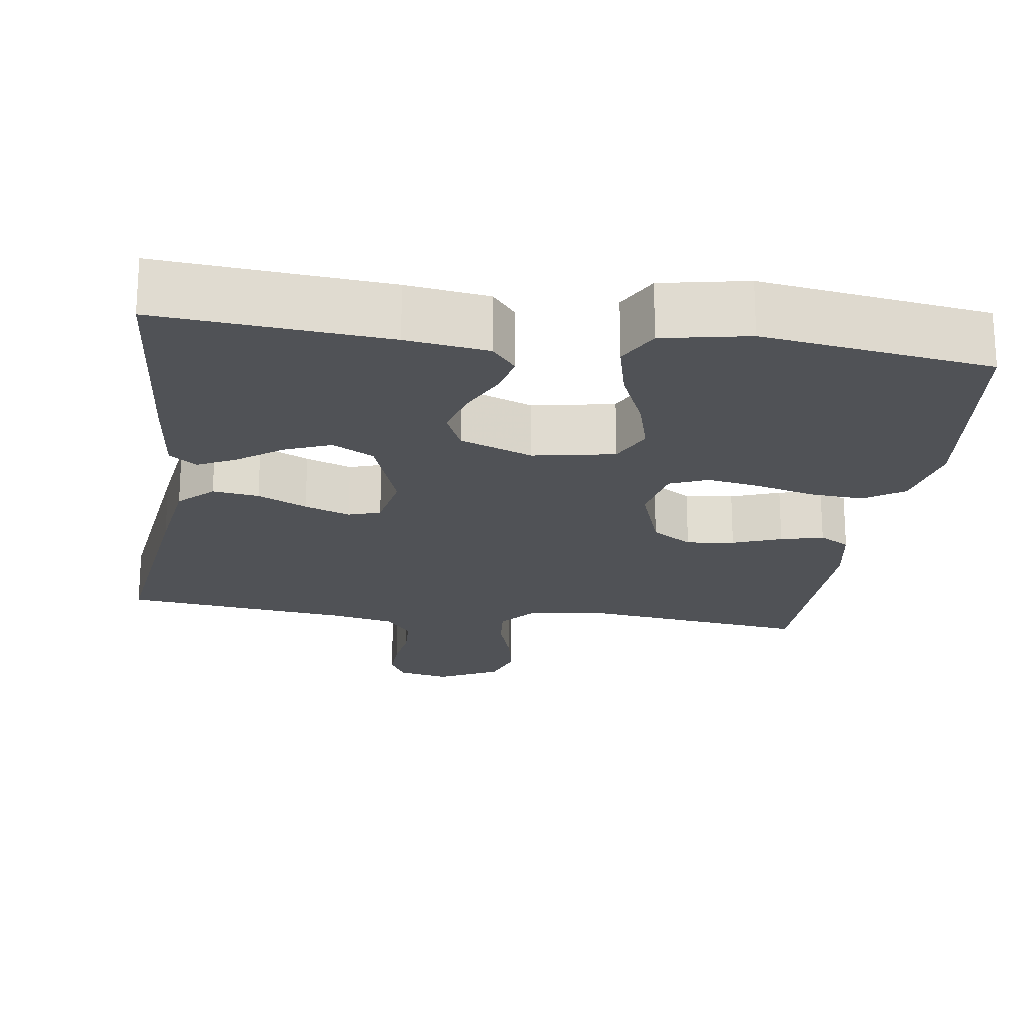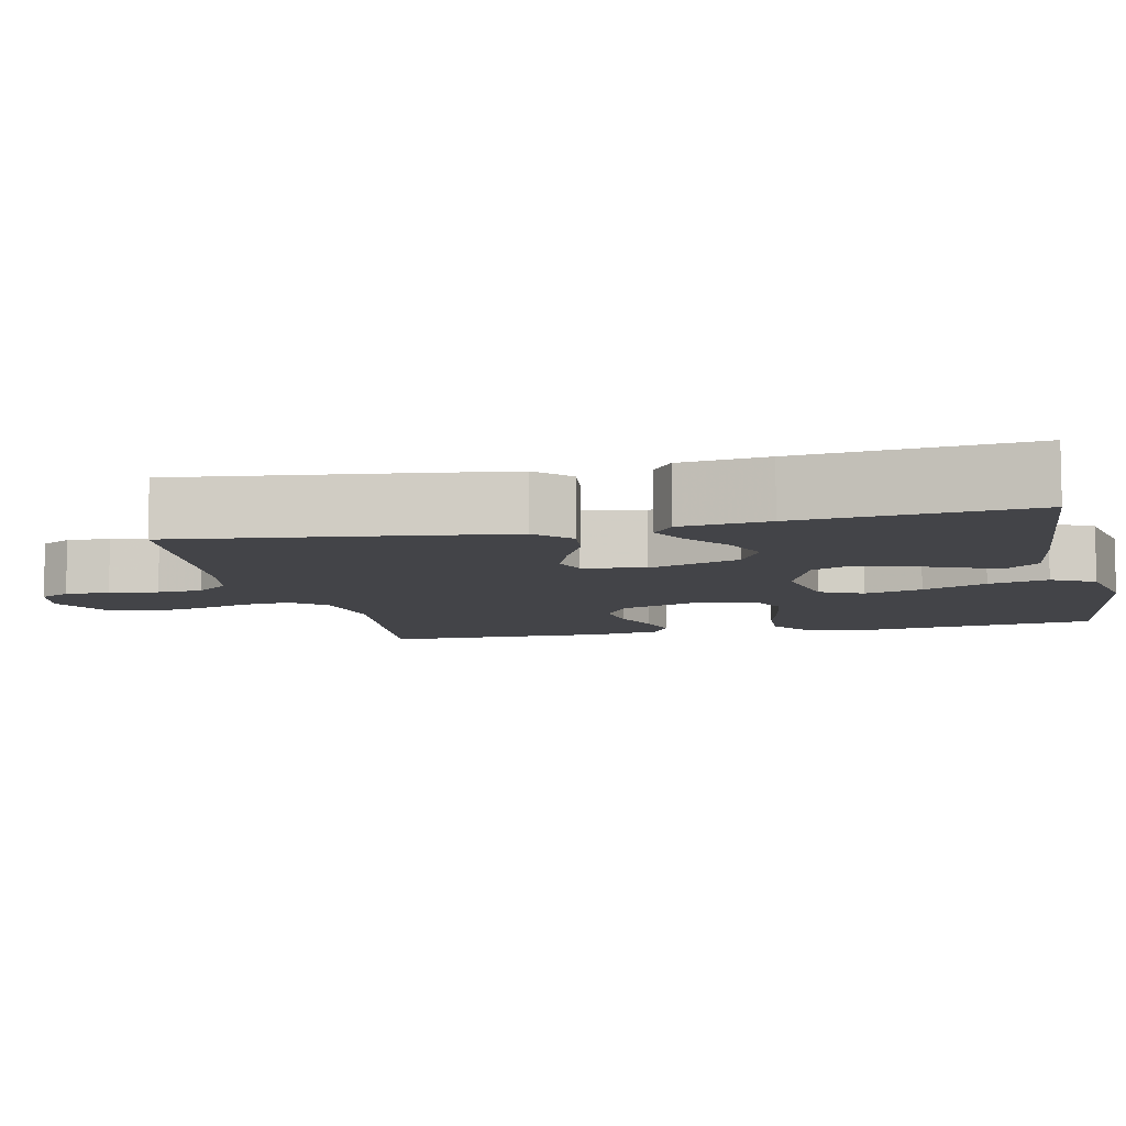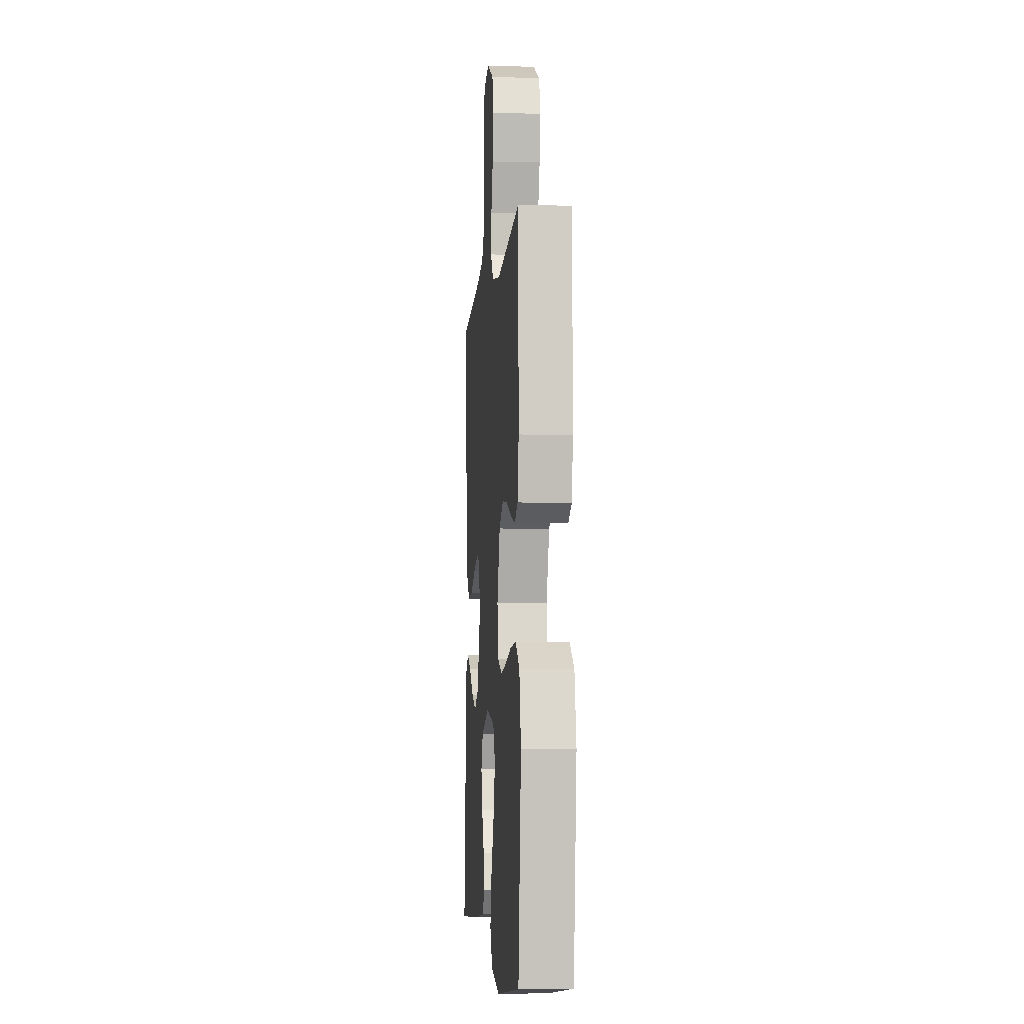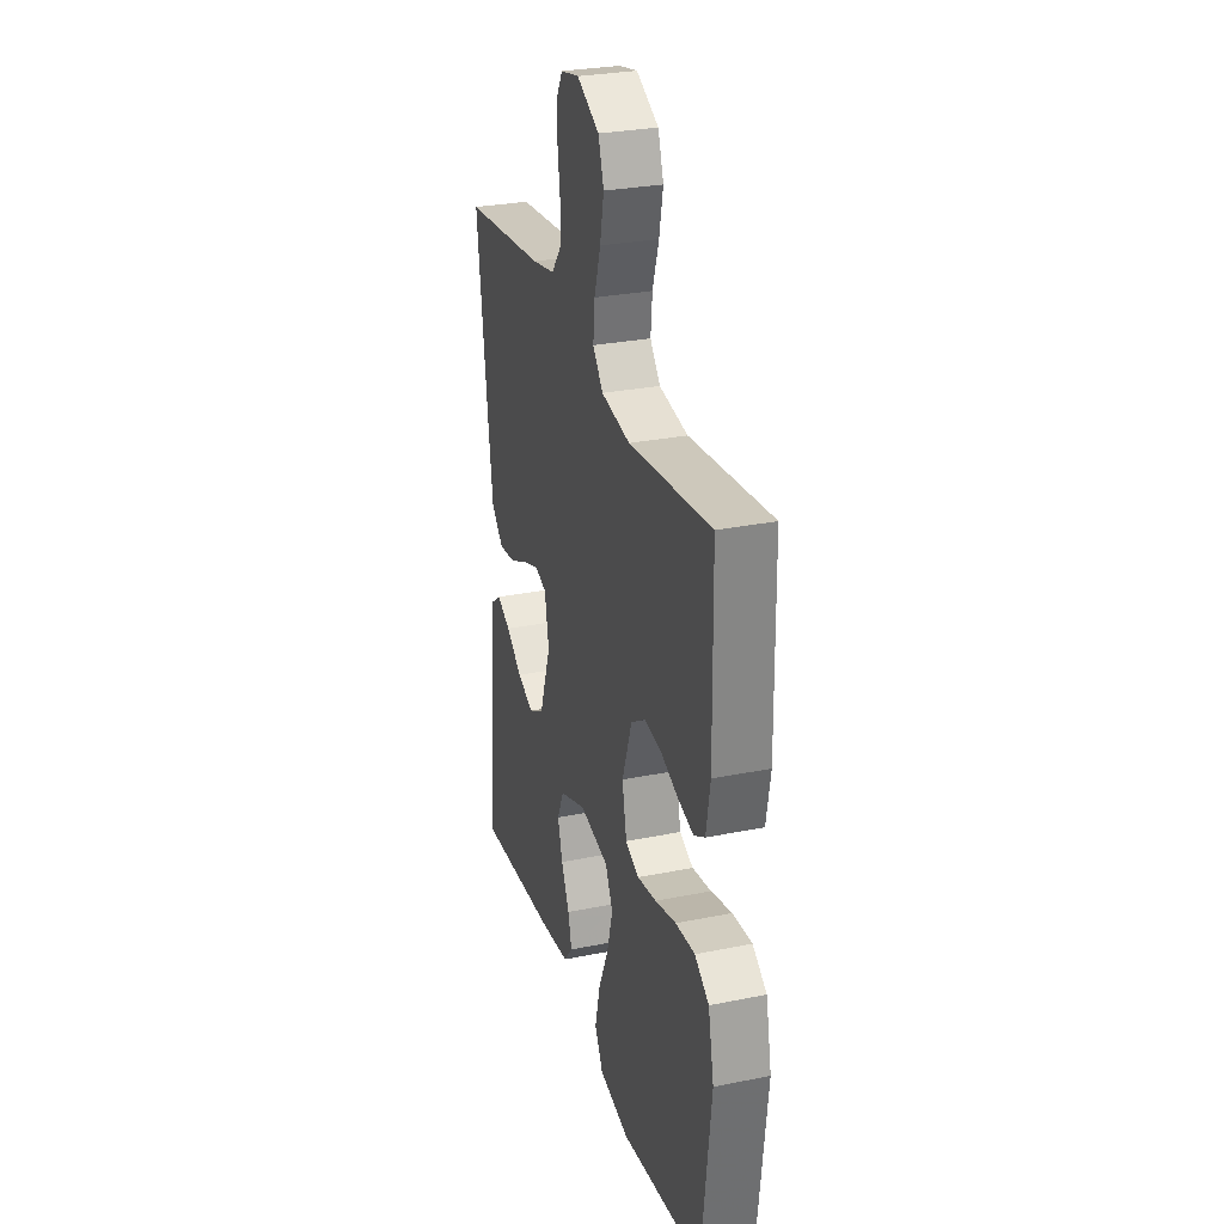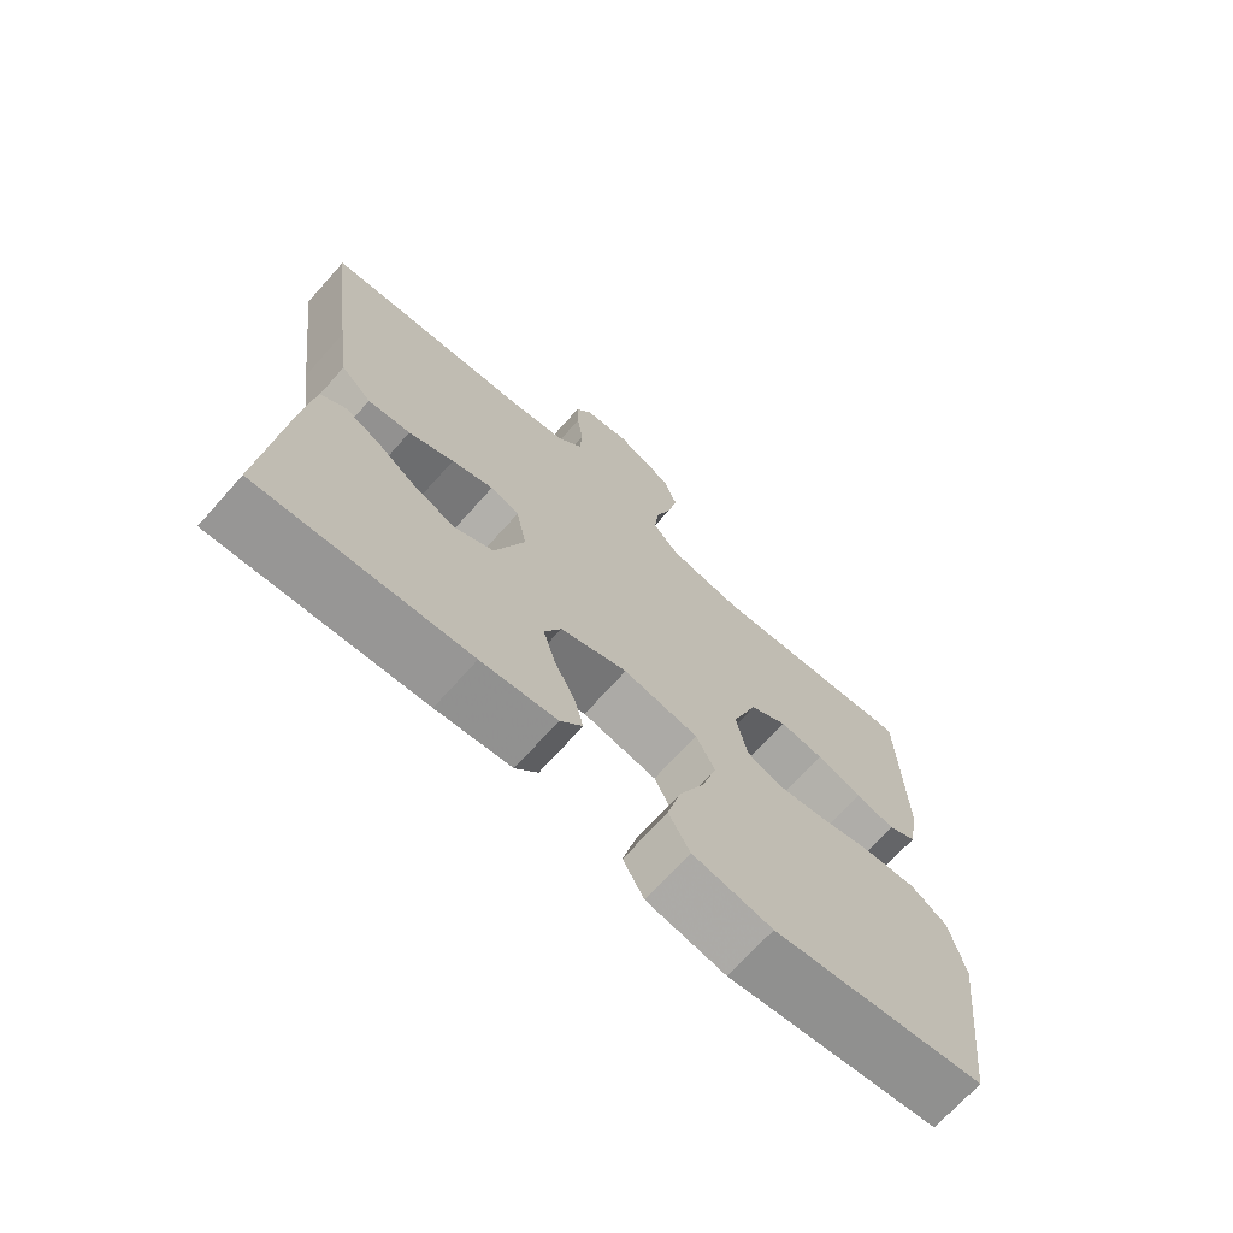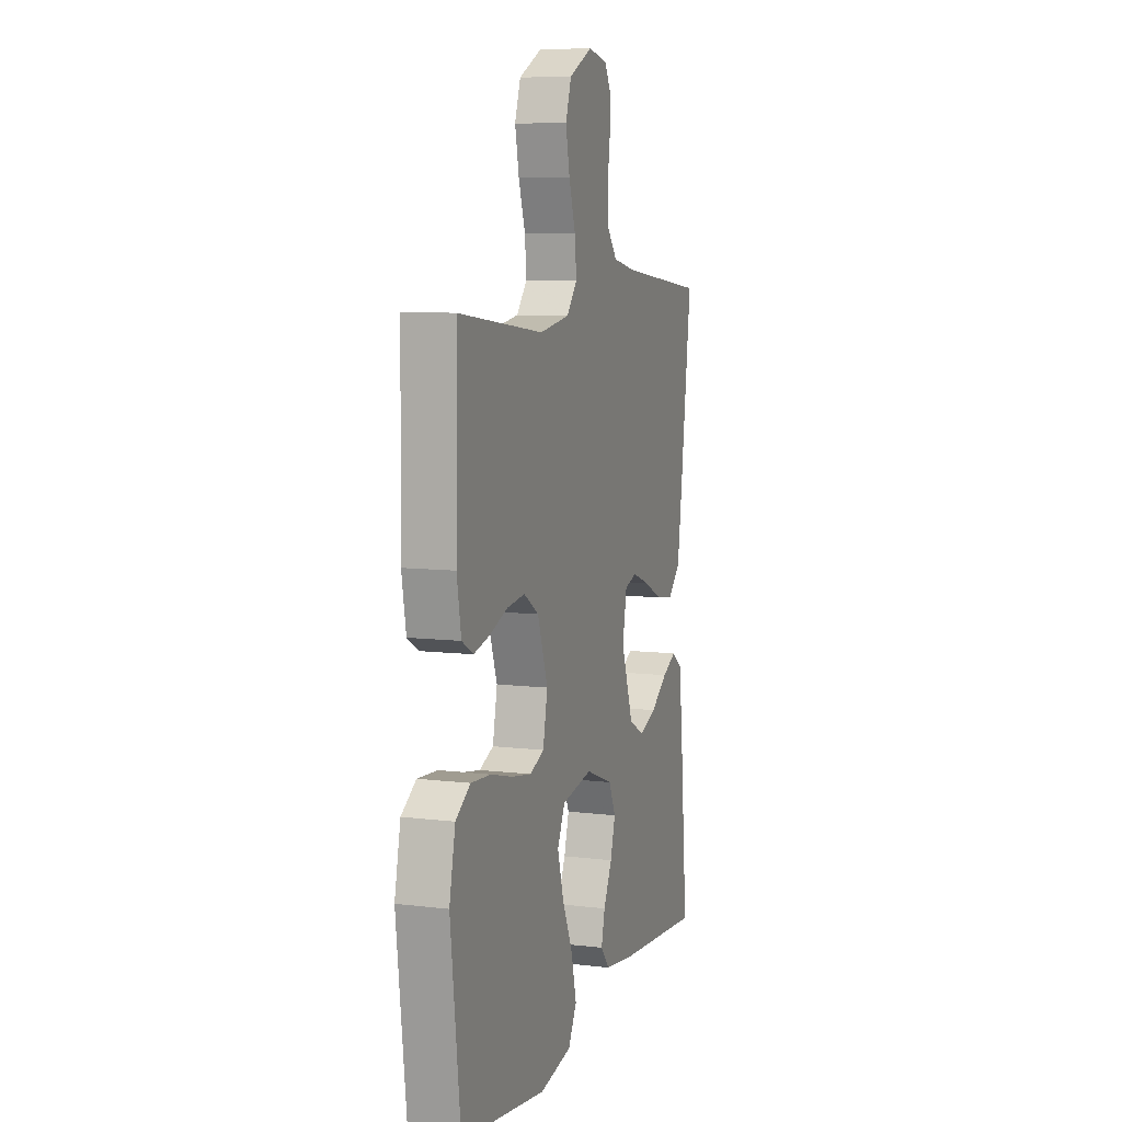
<metadata>
{"format":"obj","ext":"obj","renderer":"f3d","projection":"perspective","resolution":1024,"background":"white","views":[{"elev":-20.9,"azim":171.8,"up":"+Y"},{"elev":-8.2,"azim":102.8,"up":"+Y"},{"elev":-5.1,"azim":-95.1,"up":"+Z"},{"elev":28.8,"azim":-106.8,"up":"+Z"},{"elev":-70.7,"azim":138.2,"up":"+Z"},{"elev":8.1,"azim":-71.4,"up":"+Z"}]}
</metadata>
<code>
v 0.5 0.07 0.5
v 0.462 0.07 0.2
v 0.445 0.07 0.077
v 0.401 0.07 0.034
v 0.34 0.07 0.042
v 0.275 0.07 0.073
v 0.215 0.07 0.095
v 0.173 0.07 0.081
v 0.158 0.07 0
v 0.2 0.07 -0.12
v 0.255 0.07 -0.15
v 0.315 0.07 -0.126
v 0.374 0.07 -0.083
v 0.424 0.07 -0.058
v 0.46 0.07 -0.085
v 0.473 0.07 -0.2
v 0.5 0.07 -0.5
v 0.2 0.07 -0.475
v 0.092 0.07 -0.46
v 0.06 0.07 -0.421
v 0.073 0.07 -0.367
v 0.103 0.07 -0.304
v 0.12 0.07 -0.242
v 0.096 0.07 -0.188
v 0 0.07 -0.151
v -0.107 0.07 -0.171
v -0.134 0.07 -0.227
v -0.113 0.07 -0.303
v -0.076 0.07 -0.387
v -0.057 0.07 -0.465
v -0.087 0.07 -0.521
v -0.2 0.07 -0.543
v -0.5 0.07 -0.5
v -0.535 0.07 -0.2
v -0.514 0.07 -0.099
v -0.462 0.07 -0.064
v -0.391 0.07 -0.069
v -0.314 0.07 -0.089
v -0.244 0.07 -0.101
v -0.194 0.07 -0.08
v -0.178 0.07 0
v -0.214 0.07 0.103
v -0.267 0.07 0.137
v -0.33 0.07 0.129
v -0.394 0.07 0.105
v -0.45 0.07 0.091
v -0.49 0.07 0.114
v -0.505 0.07 0.2
v -0.5 0.07 0.5
v -0.2 0.07 0.464
v -0.095 0.07 0.481
v -0.058 0.07 0.526
v -0.064 0.07 0.588
v -0.087 0.07 0.66
v -0.101 0.07 0.73
v -0.081 0.07 0.79
v 0 0.07 0.831
v 0.067 0.07 0.817
v 0.09 0.07 0.776
v 0.088 0.07 0.718
v 0.079 0.07 0.654
v 0.082 0.07 0.595
v 0.117 0.07 0.551
v 0.2 0.07 0.534
v 0.5 0 0.5
v 0.462 0 0.2
v 0.445 0 0.077
v 0.401 0 0.034
v 0.34 0 0.042
v 0.275 0 0.073
v 0.215 0 0.095
v 0.173 0 0.081
v 0.158 0 0
v 0.2 0 -0.12
v 0.255 0 -0.15
v 0.315 0 -0.126
v 0.374 0 -0.083
v 0.424 0 -0.058
v 0.46 0 -0.085
v 0.473 0 -0.2
v 0.5 0 -0.5
v 0.2 0 -0.475
v 0.092 0 -0.46
v 0.06 0 -0.421
v 0.073 0 -0.367
v 0.103 0 -0.304
v 0.12 0 -0.242
v 0.096 0 -0.188
v 0 0 -0.151
v -0.107 0 -0.171
v -0.134 0 -0.227
v -0.113 0 -0.303
v -0.076 0 -0.387
v -0.057 0 -0.465
v -0.087 0 -0.521
v -0.2 0 -0.543
v -0.5 0 -0.5
v -0.535 0 -0.2
v -0.514 0 -0.099
v -0.462 0 -0.064
v -0.391 0 -0.069
v -0.314 0 -0.089
v -0.244 0 -0.101
v -0.194 0 -0.08
v -0.178 0 0
v -0.214 0 0.103
v -0.267 0 0.137
v -0.33 0 0.129
v -0.394 0 0.105
v -0.45 0 0.091
v -0.49 0 0.114
v -0.505 0 0.2
v -0.5 0 0.5
v -0.2 0 0.464
v -0.095 0 0.481
v -0.058 0 0.526
v -0.064 0 0.588
v -0.087 0 0.66
v -0.101 0 0.73
v -0.081 0 0.79
v 0 0 0.831
v 0.067 0 0.817
v 0.09 0 0.776
v 0.088 0 0.718
v 0.079 0 0.654
v 0.082 0 0.595
v 0.117 0 0.551
v 0.2 0 0.534
f 58 59 60 61
f 58 61 62
f 57 58 62
f 56 57 62
f 53 54 55 56
f 52 53 56 62
f 51 52 62 63
f 47 48 49 50
f 47 50 51
f 44 45 46 47
f 43 44 47 51
f 42 43 51 63
f 35 36 37 38
f 35 38 39
f 34 35 39
f 33 34 39
f 32 33 39 40
f 28 29 30 31
f 27 28 31 32
f 19 20 21 22
f 19 22 23
f 18 19 23
f 17 18 23
f 16 17 23 24
f 12 13 14 15
f 11 12 15 16
f 3 4 5 6
f 3 6 7
f 64 1 2 3
f 64 3 7
f 41 42 63 64
f 41 64 7 8
f 27 32 40 41
f 26 27 41
f 25 26 41 8
f 11 16 24 25
f 10 11 25
f 9 10 25
f 8 9 25
f 125 124 123 122
f 126 125 122
f 126 122 121
f 126 121 120
f 120 119 118 117
f 126 120 117 116
f 127 126 116 115
f 114 113 112 111
f 115 114 111
f 111 110 109 108
f 115 111 108 107
f 127 115 107 106
f 102 101 100 99
f 103 102 99
f 103 99 98
f 103 98 97
f 104 103 97 96
f 95 94 93 92
f 96 95 92 91
f 86 85 84 83
f 87 86 83
f 87 83 82
f 87 82 81
f 88 87 81 80
f 79 78 77 76
f 80 79 76 75
f 70 69 68 67
f 71 70 67
f 67 66 65 128
f 71 67 128
f 128 127 106 105
f 72 71 128 105
f 105 104 96 91
f 105 91 90
f 72 105 90 89
f 89 88 80 75
f 89 75 74
f 89 74 73
f 89 73 72
f 1 65 66 2
f 2 66 67 3
f 3 67 68 4
f 4 68 69 5
f 5 69 70 6
f 6 70 71 7
f 7 71 72 8
f 8 72 73 9
f 9 73 74 10
f 10 74 75 11
f 11 75 76 12
f 12 76 77 13
f 13 77 78 14
f 14 78 79 15
f 15 79 80 16
f 16 80 81 17
f 17 81 82 18
f 18 82 83 19
f 19 83 84 20
f 20 84 85 21
f 21 85 86 22
f 22 86 87 23
f 23 87 88 24
f 24 88 89 25
f 25 89 90 26
f 26 90 91 27
f 27 91 92 28
f 28 92 93 29
f 29 93 94 30
f 30 94 95 31
f 31 95 96 32
f 32 96 97 33
f 33 97 98 34
f 34 98 99 35
f 35 99 100 36
f 36 100 101 37
f 37 101 102 38
f 38 102 103 39
f 39 103 104 40
f 40 104 105 41
f 41 105 106 42
f 42 106 107 43
f 43 107 108 44
f 44 108 109 45
f 45 109 110 46
f 46 110 111 47
f 47 111 112 48
f 48 112 113 49
f 49 113 114 50
f 50 114 115 51
f 51 115 116 52
f 52 116 117 53
f 53 117 118 54
f 54 118 119 55
f 55 119 120 56
f 56 120 121 57
f 57 121 122 58
f 58 122 123 59
f 59 123 124 60
f 60 124 125 61
f 61 125 126 62
f 62 126 127 63
f 63 127 128 64
f 64 128 65 1

</code>
